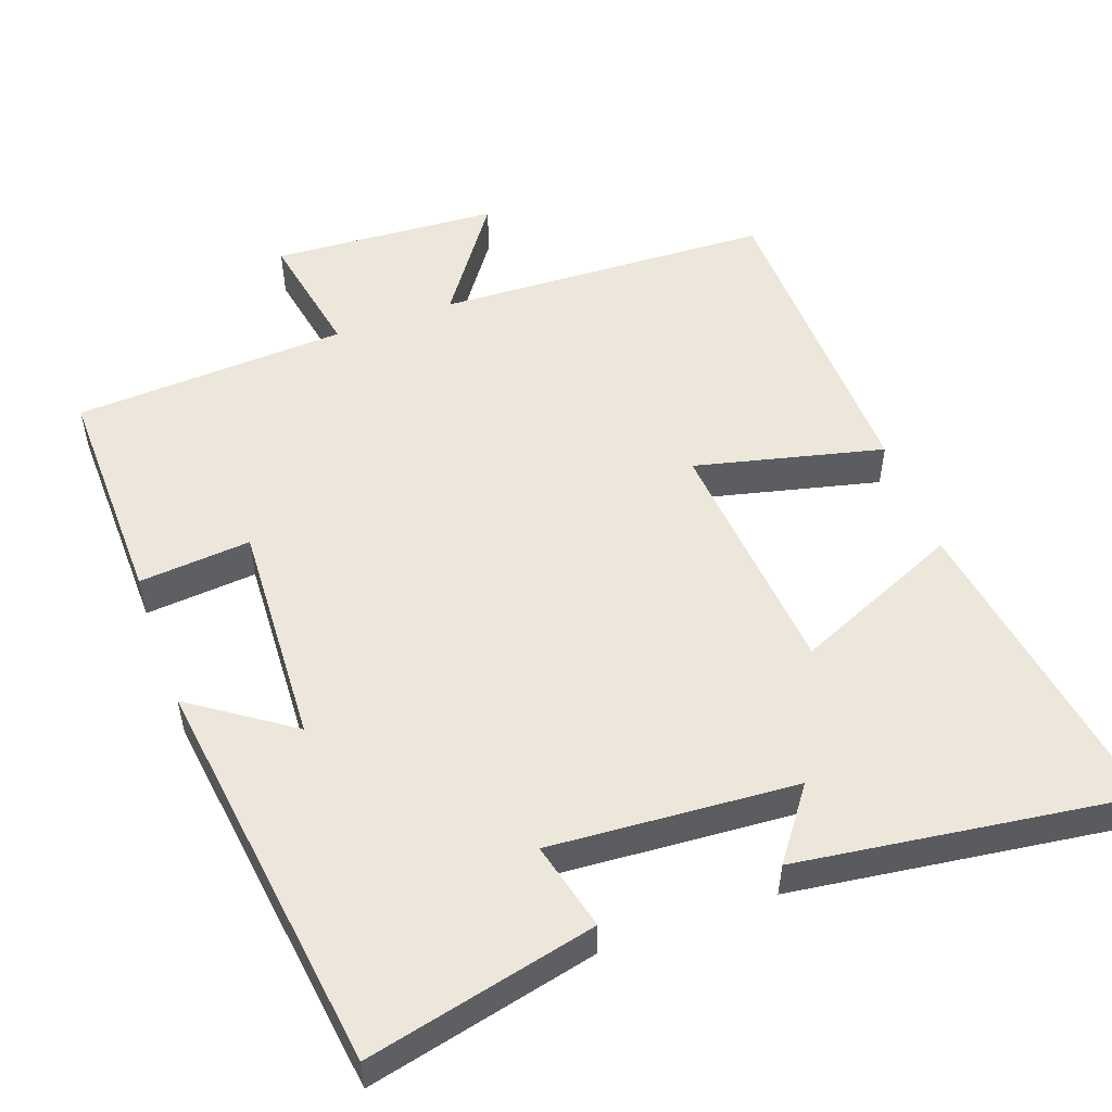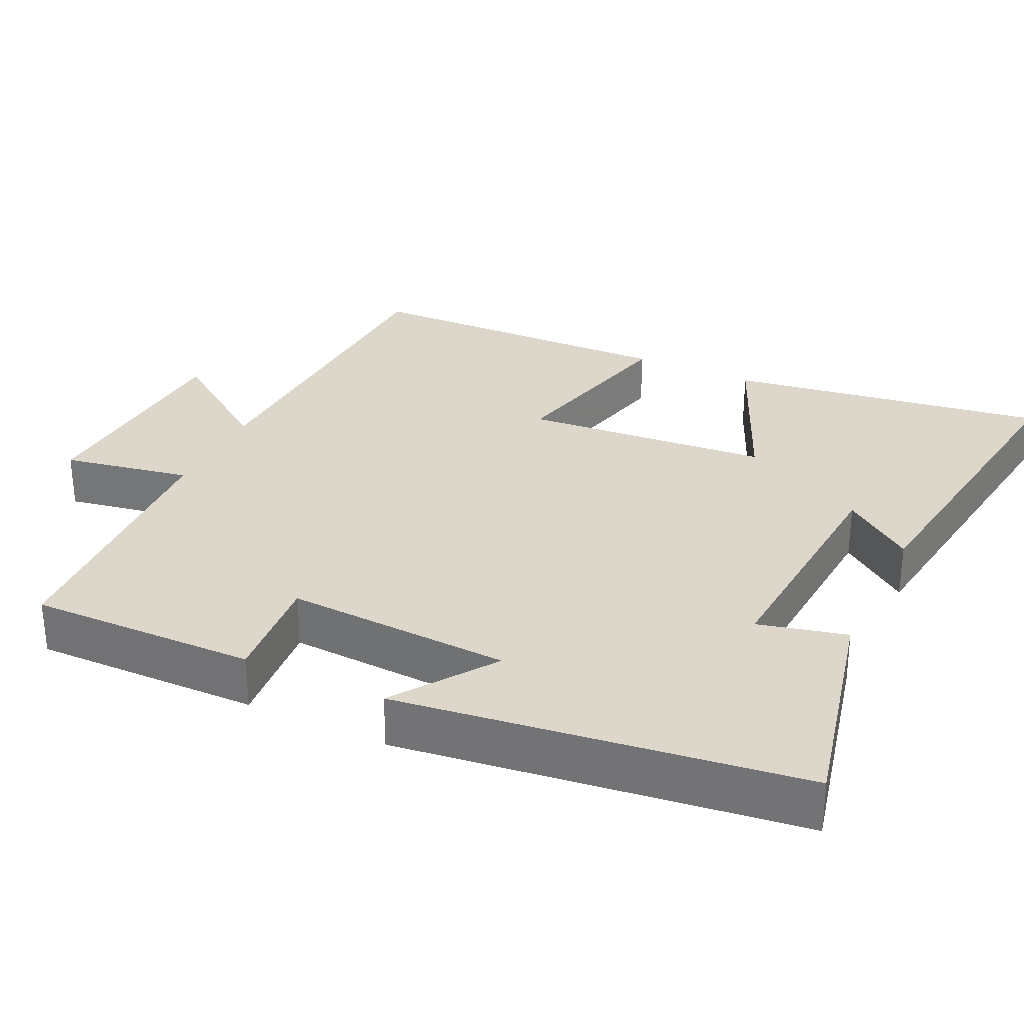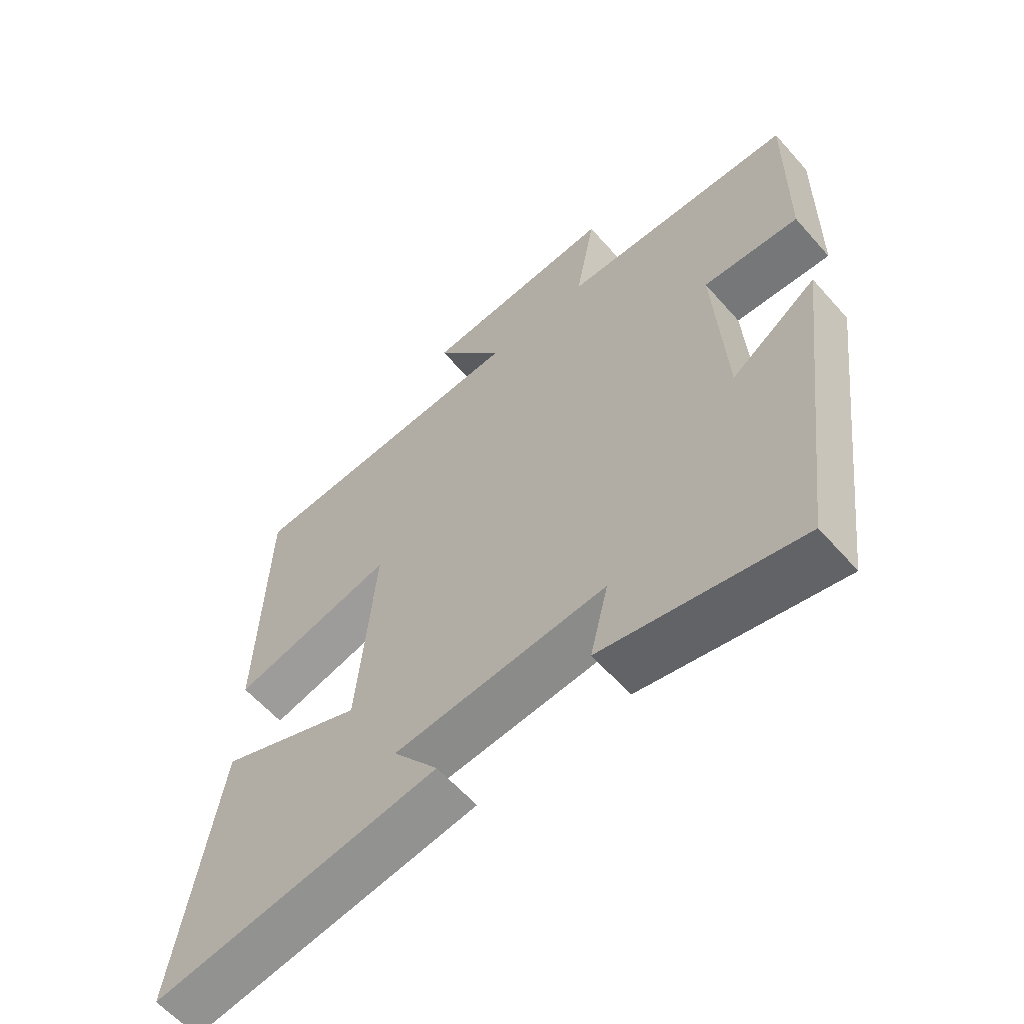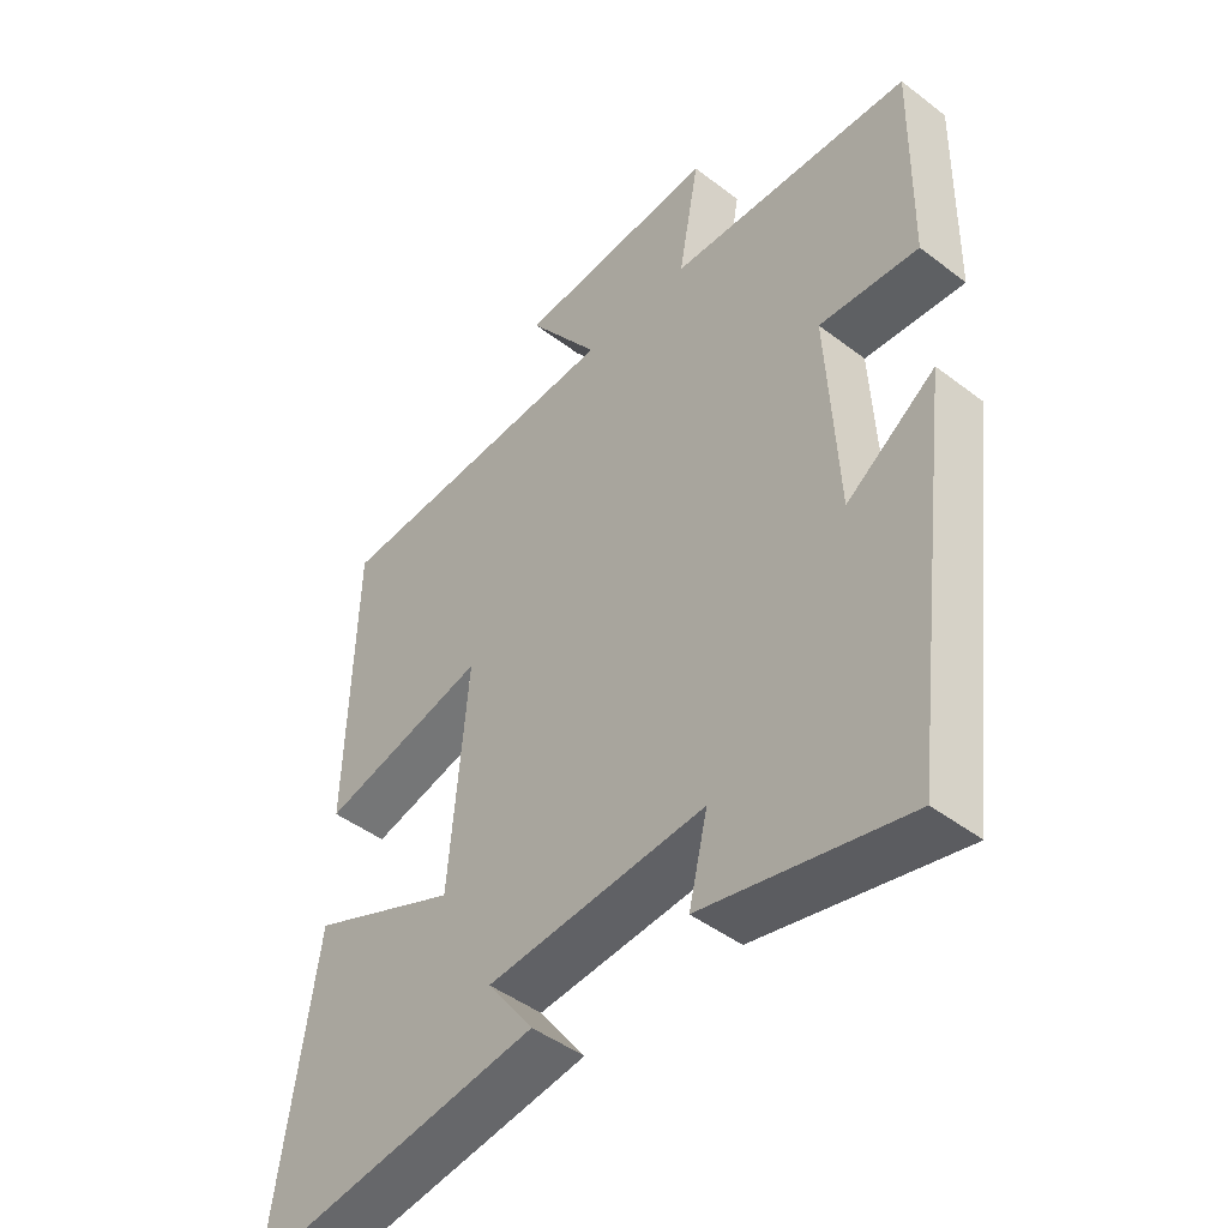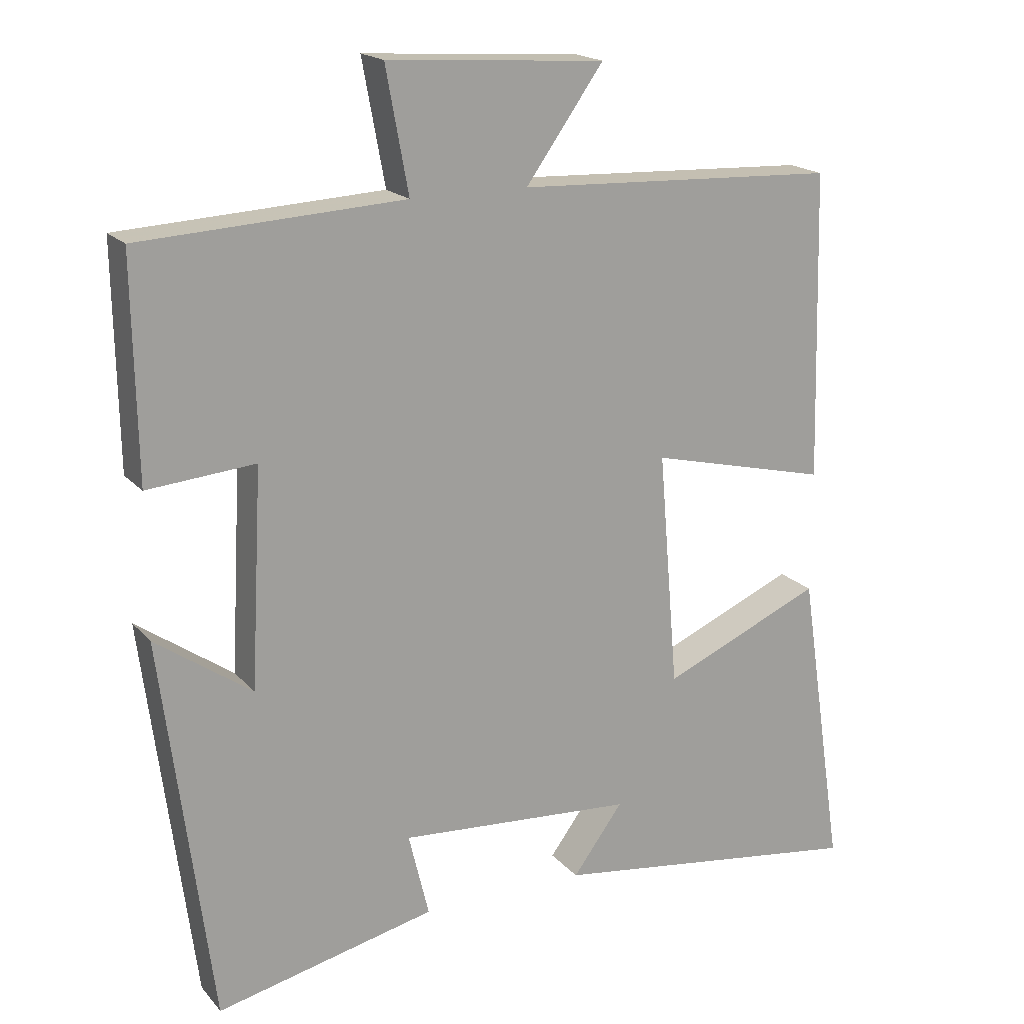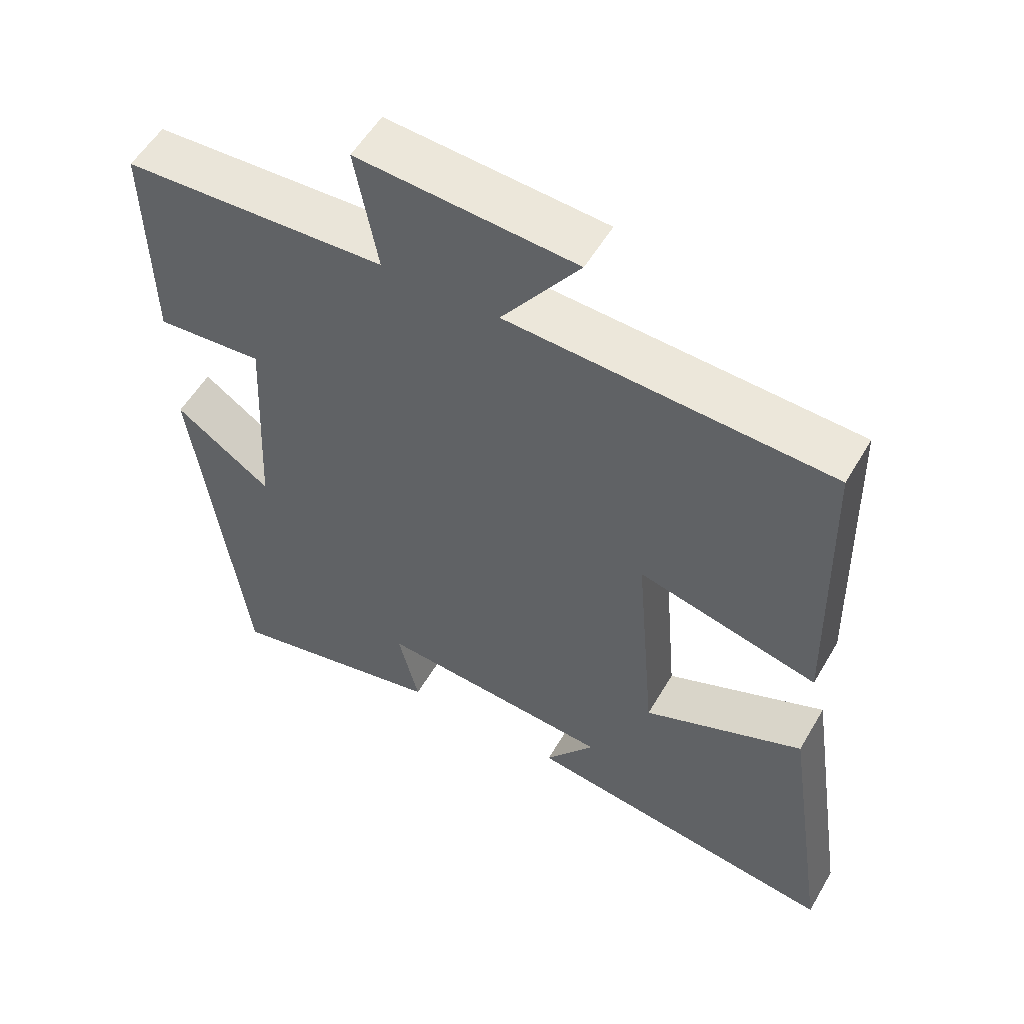
<metadata>
{"format":"obj","ext":"obj","renderer":"f3d","projection":"perspective","resolution":1024,"background":"white","views":[{"elev":52.5,"azim":160.0,"up":"+Y"},{"elev":30.4,"azim":115.4,"up":"+Y"},{"elev":-60.7,"azim":41.3,"up":"+Z"},{"elev":-45.9,"azim":48.8,"up":"+Z"},{"elev":18.5,"azim":152.2,"up":"+Z"},{"elev":55.0,"azim":-150.1,"up":"+Z"}]}
</metadata>
<code>
v 0.43 0.07 -0.571
v 0.119 0.07 -0.5
v 0.148 0.07 -0.38
v -0.186 0.07 -0.404
v -0.115 0.07 -0.5
v -0.565 0.07 -0.562
v -0.5 0.07 -0.129
v -0.273 0.07 -0.227
v -0.245 0.07 0.107
v -0.5 0.07 0.045
v -0.489 0.07 0.48
v -0.033 0.07 0.5
v -0.143 0.07 0.654
v 0.165 0.07 0.674
v 0.133 0.07 0.5
v 0.505 0.07 0.48
v 0.5 0.07 0.172
v 0.348 0.07 0.185
v 0.364 0.07 -0.121
v 0.5 0.07 -0.026
v 0.43 0 -0.571
v 0.119 0 -0.5
v 0.148 0 -0.38
v -0.186 0 -0.404
v -0.115 0 -0.5
v -0.565 0 -0.562
v -0.5 0 -0.129
v -0.273 0 -0.227
v -0.245 0 0.107
v -0.5 0 0.045
v -0.489 0 0.48
v -0.033 0 0.5
v -0.143 0 0.654
v 0.165 0 0.674
v 0.133 0 0.5
v 0.505 0 0.48
v 0.5 0 0.172
v 0.348 0 0.185
v 0.364 0 -0.121
v 0.5 0 -0.026
f 19 20 1 2
f 18 19 2 3
f 15 16 17 18
f 15 18 3 4
f 12 13 14 15
f 12 15 4
f 9 10 11 12
f 8 9 12 4
f 7 8 4
f 4 5 6 7
f 22 21 40 39
f 23 22 39 38
f 38 37 36 35
f 24 23 38 35
f 35 34 33 32
f 24 35 32
f 32 31 30 29
f 24 32 29 28
f 24 28 27
f 27 26 25 24
f 1 21 22 2
f 2 22 23 3
f 3 23 24 4
f 4 24 25 5
f 5 25 26 6
f 6 26 27 7
f 7 27 28 8
f 8 28 29 9
f 9 29 30 10
f 10 30 31 11
f 11 31 32 12
f 12 32 33 13
f 13 33 34 14
f 14 34 35 15
f 15 35 36 16
f 16 36 37 17
f 17 37 38 18
f 18 38 39 19
f 19 39 40 20
f 20 40 21 1

</code>
